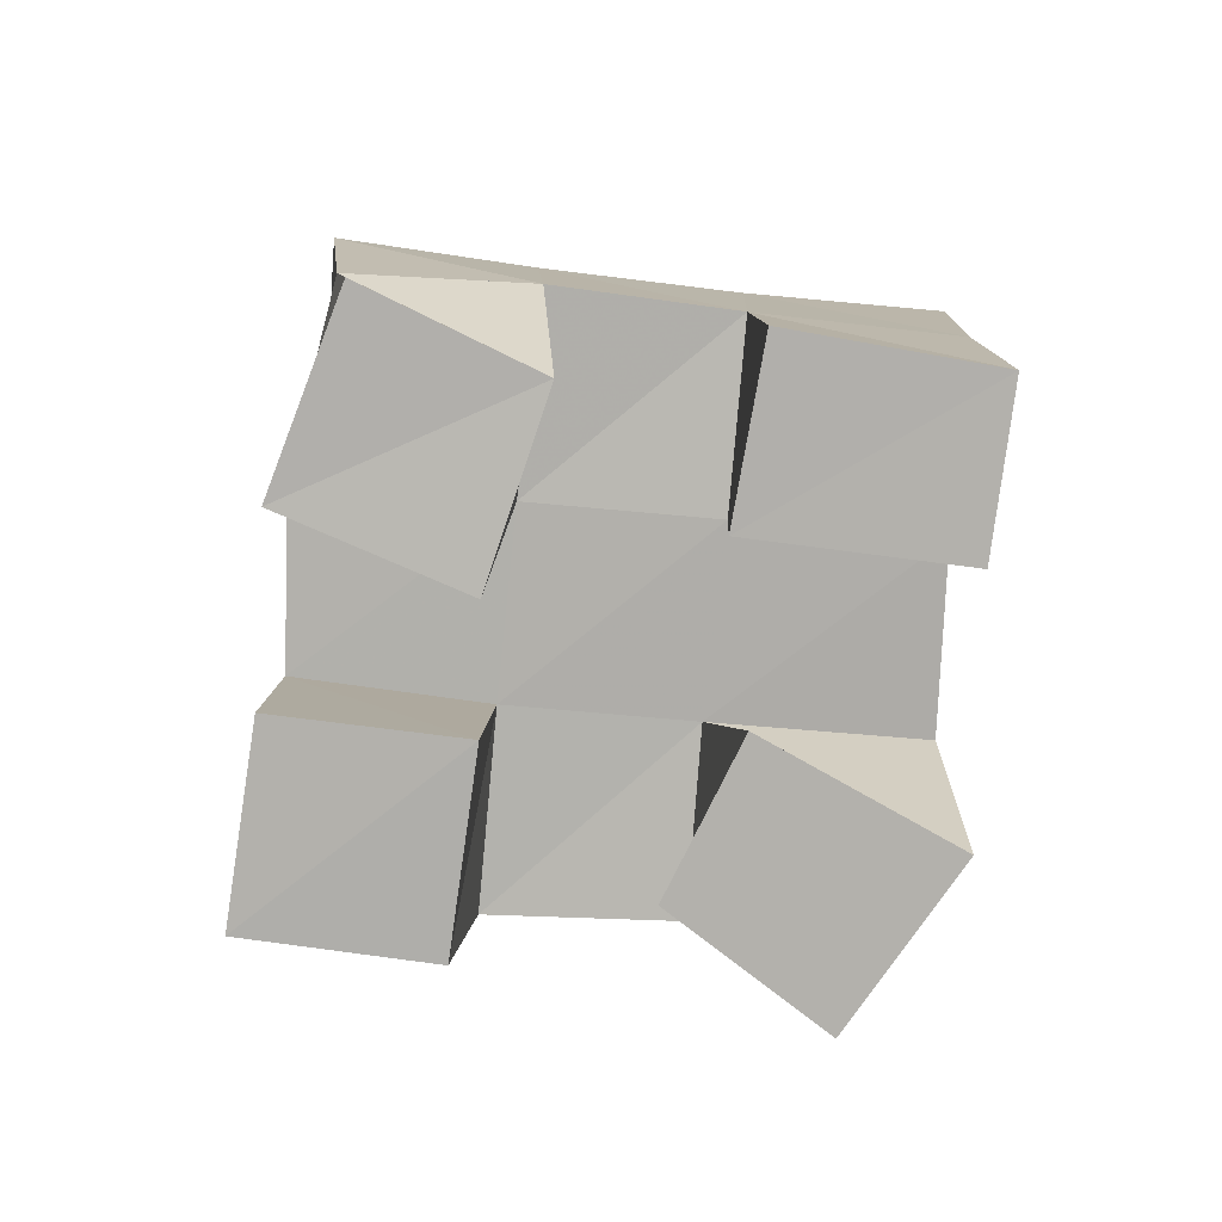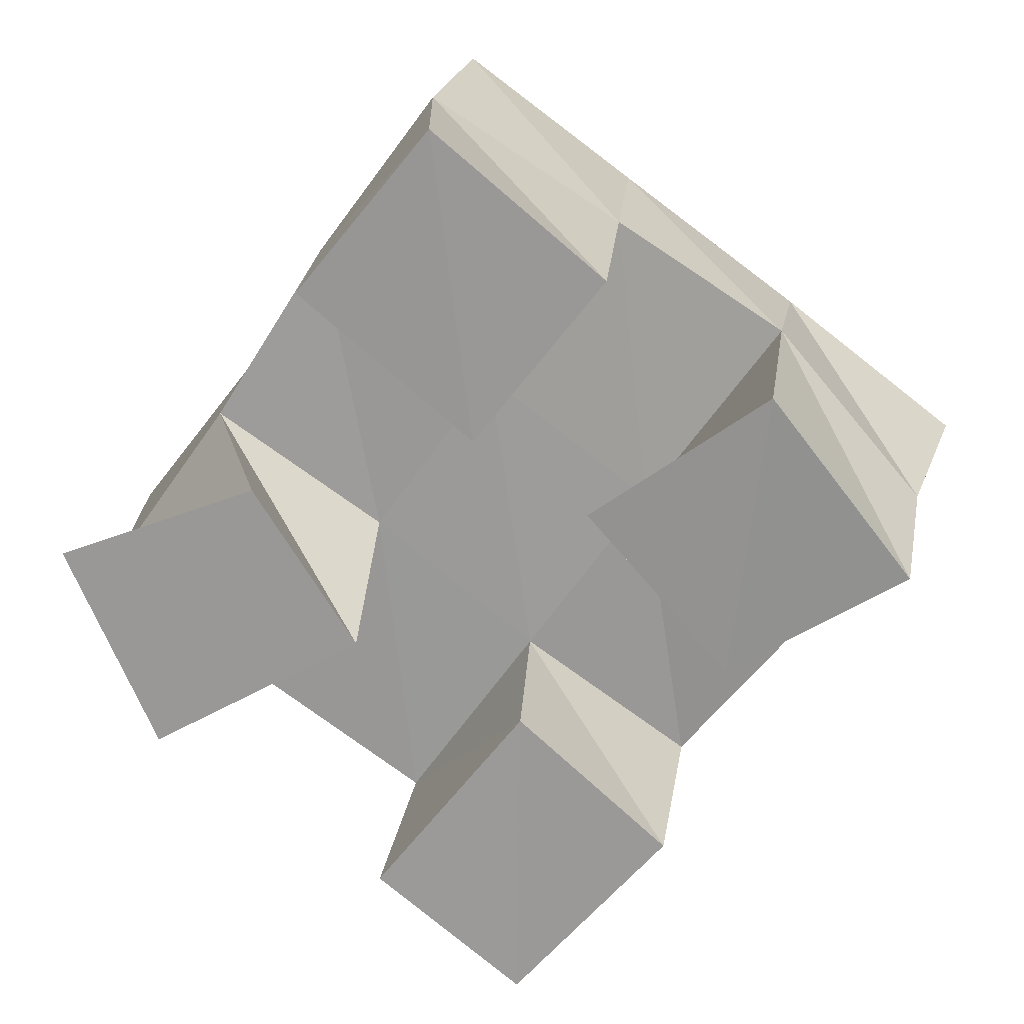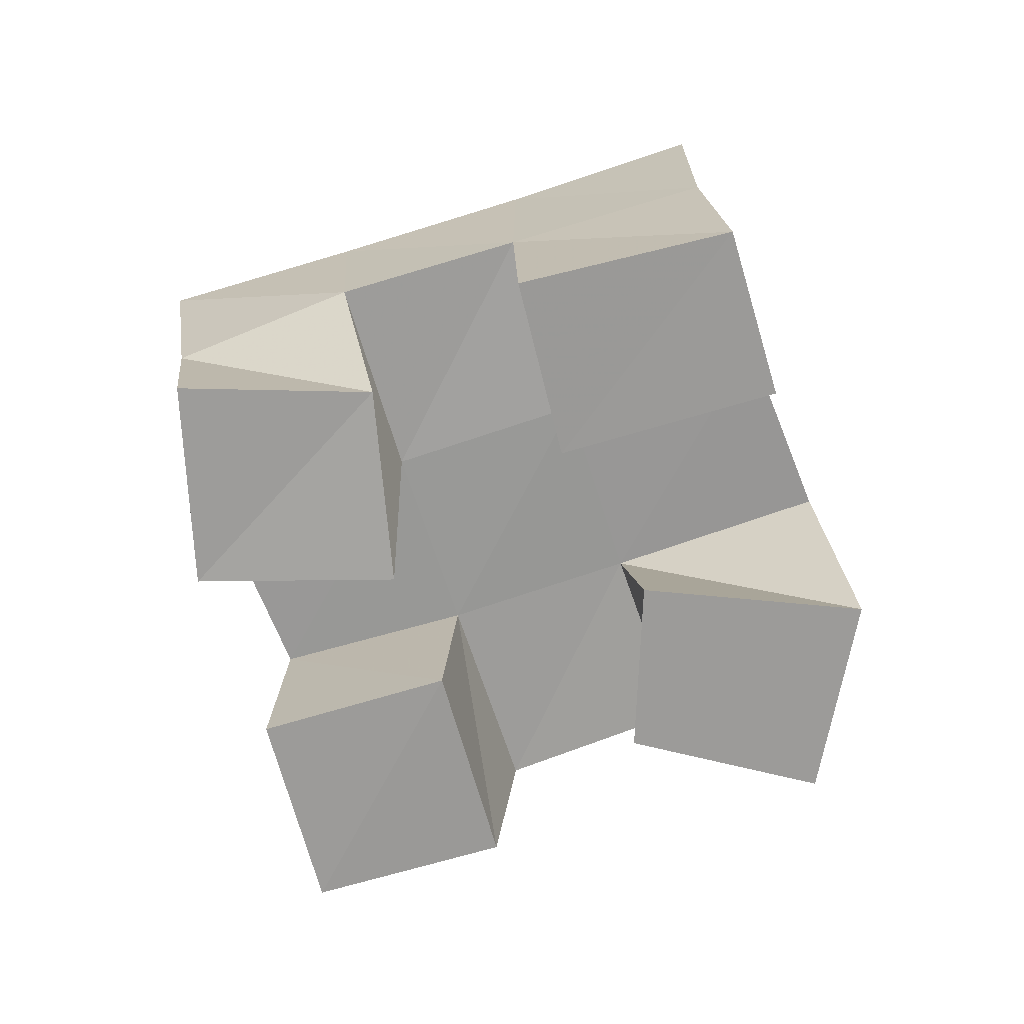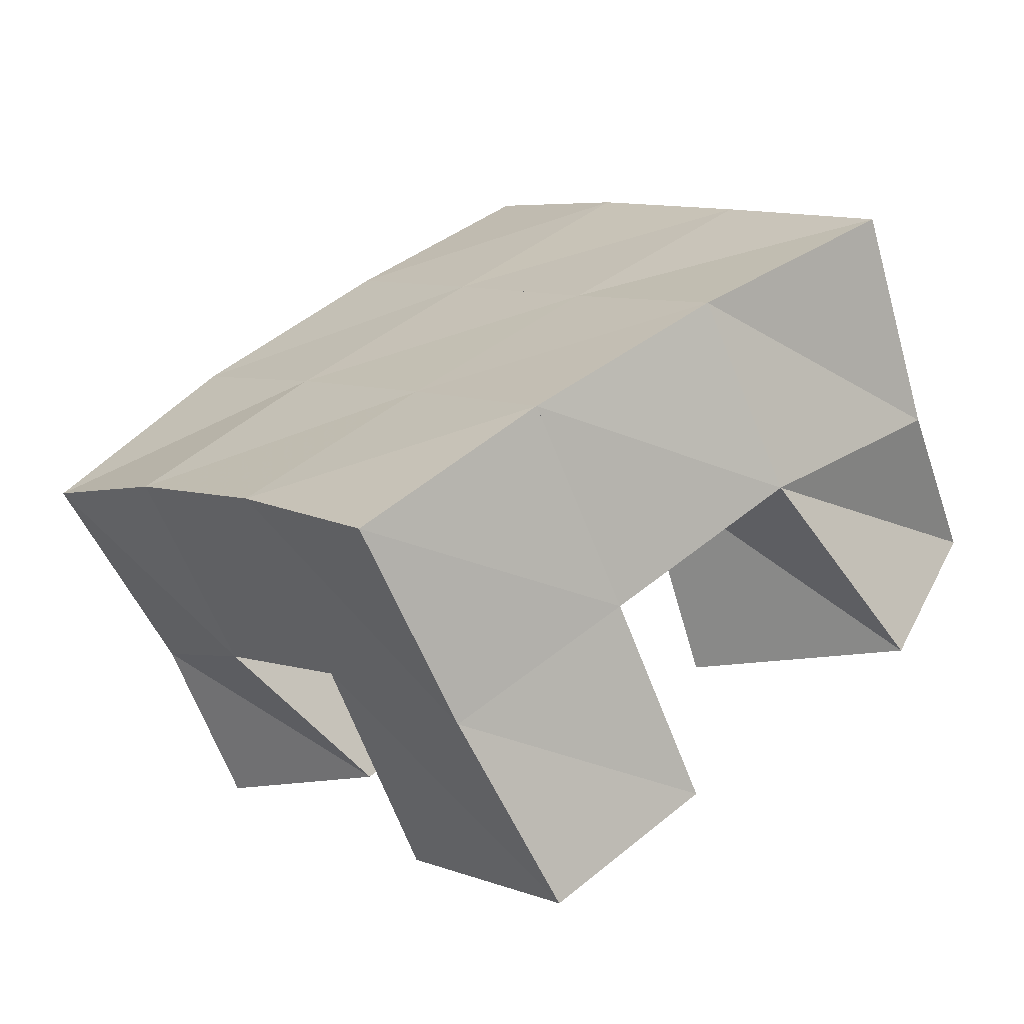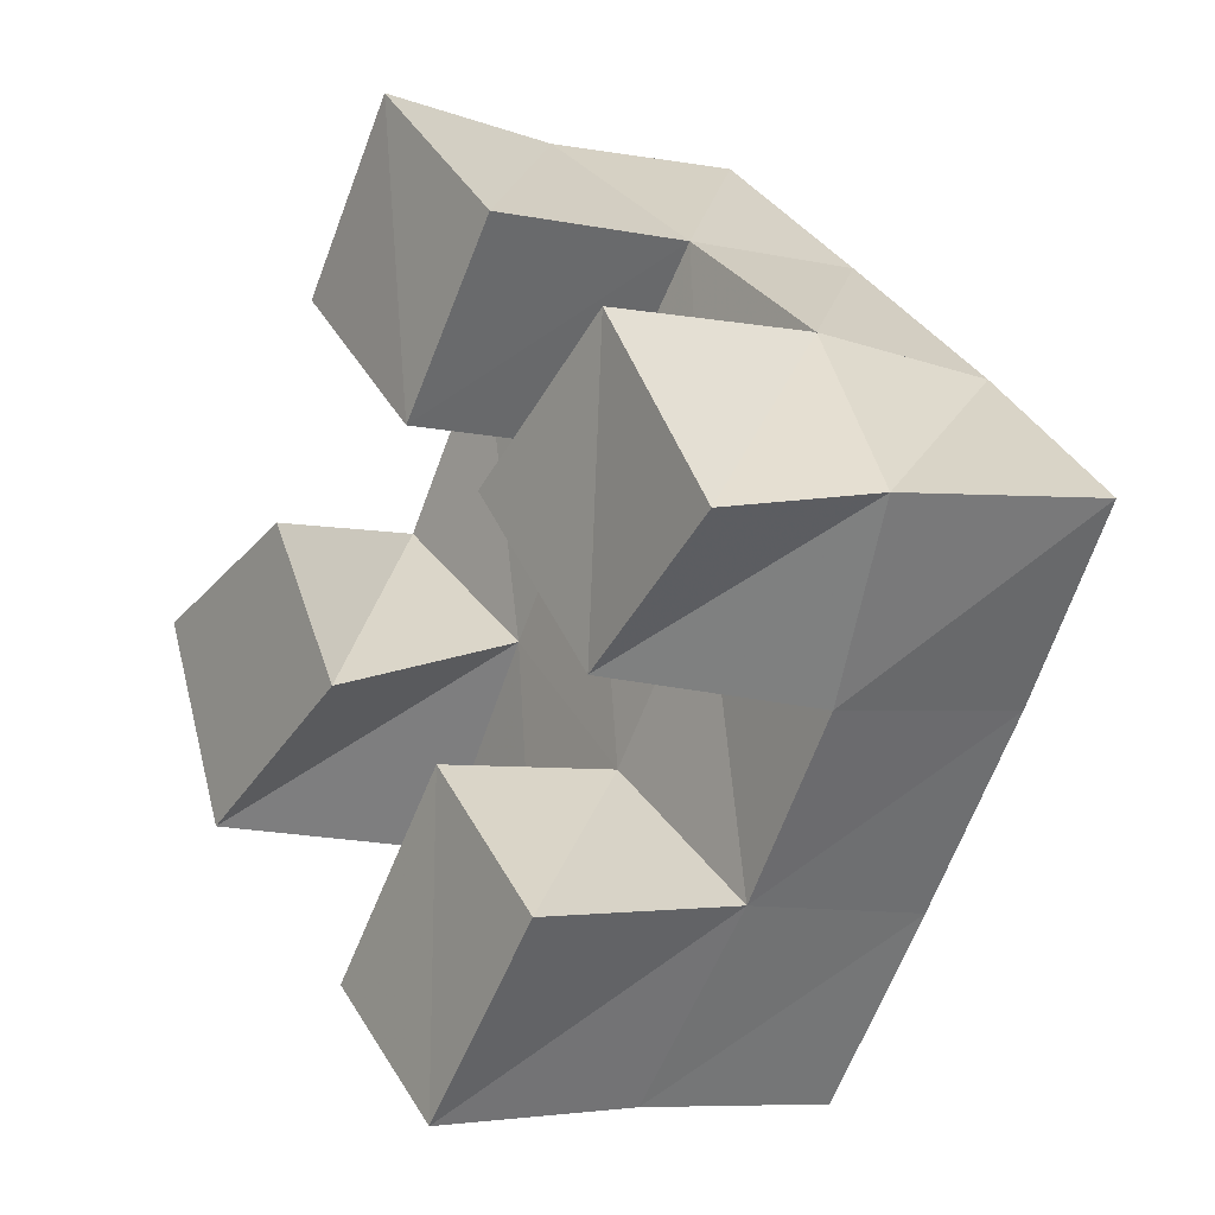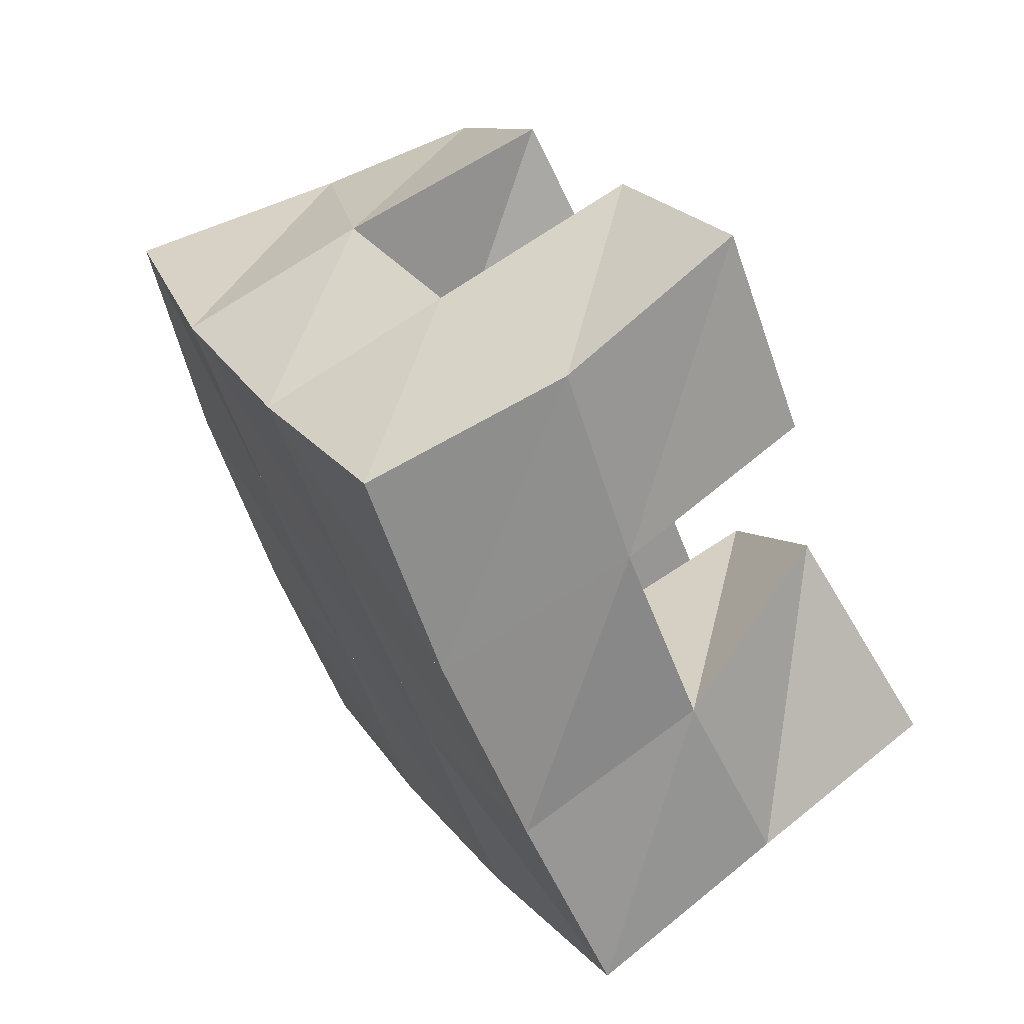
<metadata>
{"format":"obj","ext":"obj","renderer":"f3d","projection":"perspective","resolution":1024,"background":"white","views":[{"elev":-79.1,"azim":120.8,"up":"+Y"},{"elev":19.6,"azim":8.4,"up":"+Z"},{"elev":-69.8,"azim":144.8,"up":"+Y"},{"elev":-67.7,"azim":-158.4,"up":"+Z"},{"elev":-5.8,"azim":53.7,"up":"+Z"},{"elev":66.1,"azim":-123.4,"up":"+Z"}]}
</metadata>
<code>
v 0.4847 0.1 0.1688
v 0.4833 0.1423 0.1503
v 0.506 0.1 0.1217
v 0.5187 0.1518 0.1169
v 0.5316 0.1 0.1871
v 0.5115 0.1478 0.1903
v 0.5556 0.1 0.15
v 0.5513 0.1504 0.1623
v 0.6104 0.1 0.1851
v 0.6192 0.1499 0.1727
v 0.6429 0.103 0.147
v 0.6593 0.1489 0.1412
v 0.6517 0.1 0.2149
v 0.6513 0.1524 0.2162
v 0.684 0.1 0.1736
v 0.6857 0.1404 0.1796
v 0.5432 0.1014 0.2345
v 0.538 0.1501 0.2327
v 0.5839 0.1 0.2016
v 0.58 0.1503 0.202
v 0.5746 0.1 0.2731
v 0.5668 0.1482 0.2715
v 0.6141 0.1 0.2403
v 0.6113 0.1521 0.2418
v 0.5602 0.1 0.08788
v 0.56 0.1493 0.09009
v 0.5941 0.1 0.06116
v 0.5987 0.1481 0.06311
v 0.5948 0.1008 0.1321
v 0.5904 0.1488 0.1325
v 0.6296 0.1 0.1021
v 0.6296 0.1516 0.1042
v 0.4778 0.1935 0.1511
v 0.5194 0.198 0.1215
v 0.5084 0.1966 0.1906
v 0.5492 0.1983 0.1613
v 0.5388 0.1987 0.2316
v 0.5796 0.1993 0.2023
v 0.5684 0.1974 0.2729
v 0.6087 0.1994 0.2427
v 0.5603 0.1994 0.0917
v 0.5898 0.1992 0.1322
v 0.6211 0.1992 0.1727
v 0.6518 0.1981 0.2116
v 0.6003 0.198 0.0618
v 0.6298 0.1992 0.1025
v 0.6613 0.1974 0.1431
v 0.6934 0.1914 0.1818
f 1 2 4
f 3 1 4
f 2 6 8
f 4 2 8
f 6 5 7
f 8 6 7
f 5 1 3
f 7 5 3
f 8 7 3
f 4 8 3
f 2 1 5
f 6 2 5
f 9 10 12
f 11 9 12
f 10 14 16
f 12 10 16
f 14 13 15
f 16 14 15
f 13 9 11
f 15 13 11
f 16 15 11
f 12 16 11
f 10 9 13
f 14 10 13
f 17 18 20
f 19 17 20
f 18 22 24
f 20 18 24
f 22 21 23
f 24 22 23
f 21 17 19
f 23 21 19
f 24 23 19
f 20 24 19
f 18 17 21
f 22 18 21
f 25 26 28
f 27 25 28
f 26 30 32
f 28 26 32
f 30 29 31
f 32 30 31
f 29 25 27
f 31 29 27
f 32 31 27
f 28 32 27
f 26 25 29
f 30 26 29
f 2 33 34
f 4 2 34
f 33 35 36
f 34 33 36
f 35 6 8
f 36 35 8
f 6 2 4
f 8 6 4
f 36 8 4
f 34 36 4
f 33 2 6
f 35 33 6
f 6 35 36
f 8 6 36
f 35 37 38
f 36 35 38
f 37 18 20
f 38 37 20
f 18 6 8
f 20 18 8
f 38 20 8
f 36 38 8
f 35 6 18
f 37 35 18
f 18 37 38
f 20 18 38
f 37 39 40
f 38 37 40
f 39 22 24
f 40 39 24
f 22 18 20
f 24 22 20
f 40 24 20
f 38 40 20
f 37 18 22
f 39 37 22
f 4 34 41
f 26 4 41
f 34 36 42
f 41 34 42
f 36 8 30
f 42 36 30
f 8 4 26
f 30 8 26
f 42 30 26
f 41 42 26
f 34 4 8
f 36 34 8
f 8 36 42
f 30 8 42
f 36 38 43
f 42 36 43
f 38 20 10
f 43 38 10
f 20 8 30
f 10 20 30
f 43 10 30
f 42 43 30
f 36 8 20
f 38 36 20
f 20 38 43
f 10 20 43
f 38 40 44
f 43 38 44
f 40 24 14
f 44 40 14
f 24 20 10
f 14 24 10
f 44 14 10
f 43 44 10
f 38 20 24
f 40 38 24
f 26 41 45
f 28 26 45
f 41 42 46
f 45 41 46
f 42 30 32
f 46 42 32
f 30 26 28
f 32 30 28
f 46 32 28
f 45 46 28
f 41 26 30
f 42 41 30
f 30 42 46
f 32 30 46
f 42 43 47
f 46 42 47
f 43 10 12
f 47 43 12
f 10 30 32
f 12 10 32
f 47 12 32
f 46 47 32
f 42 30 10
f 43 42 10
f 10 43 47
f 12 10 47
f 43 44 48
f 47 43 48
f 44 14 16
f 48 44 16
f 14 10 12
f 16 14 12
f 48 16 12
f 47 48 12
f 43 10 14
f 44 43 14

</code>
